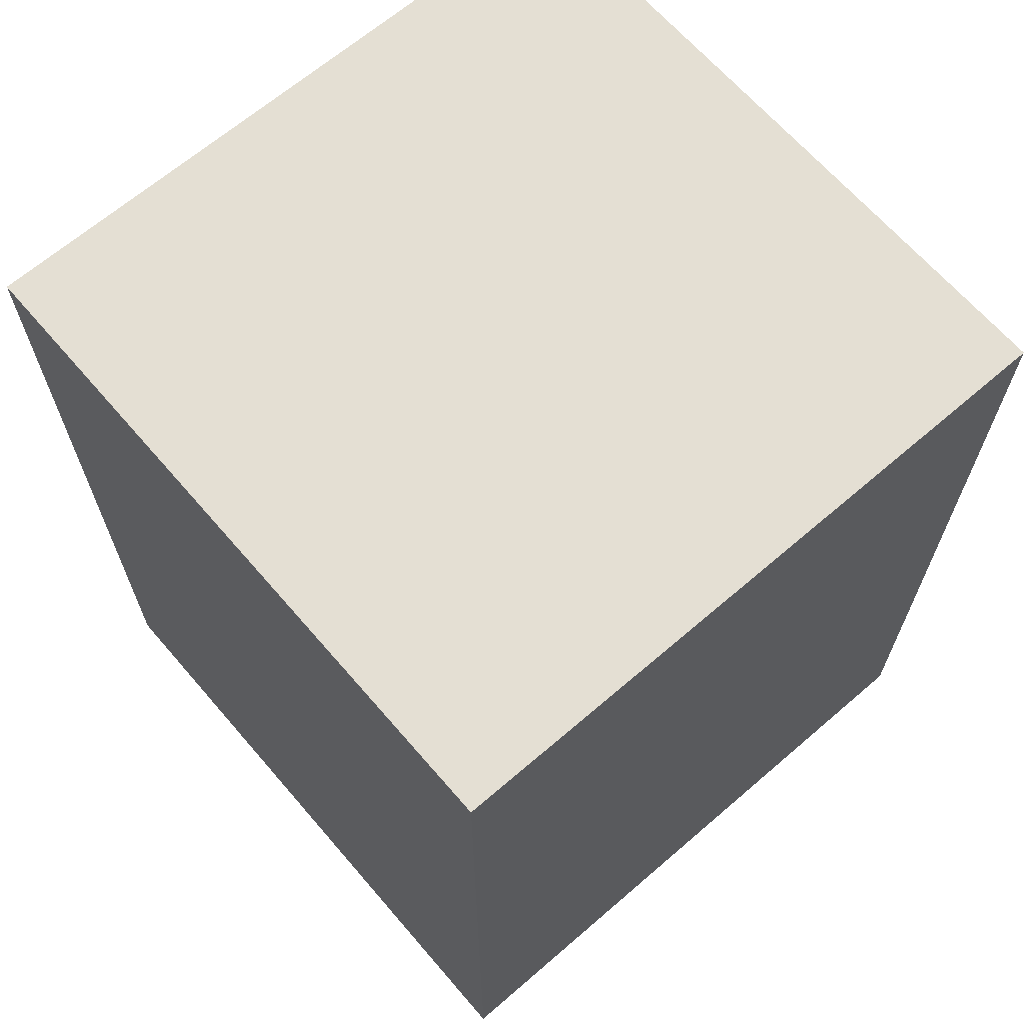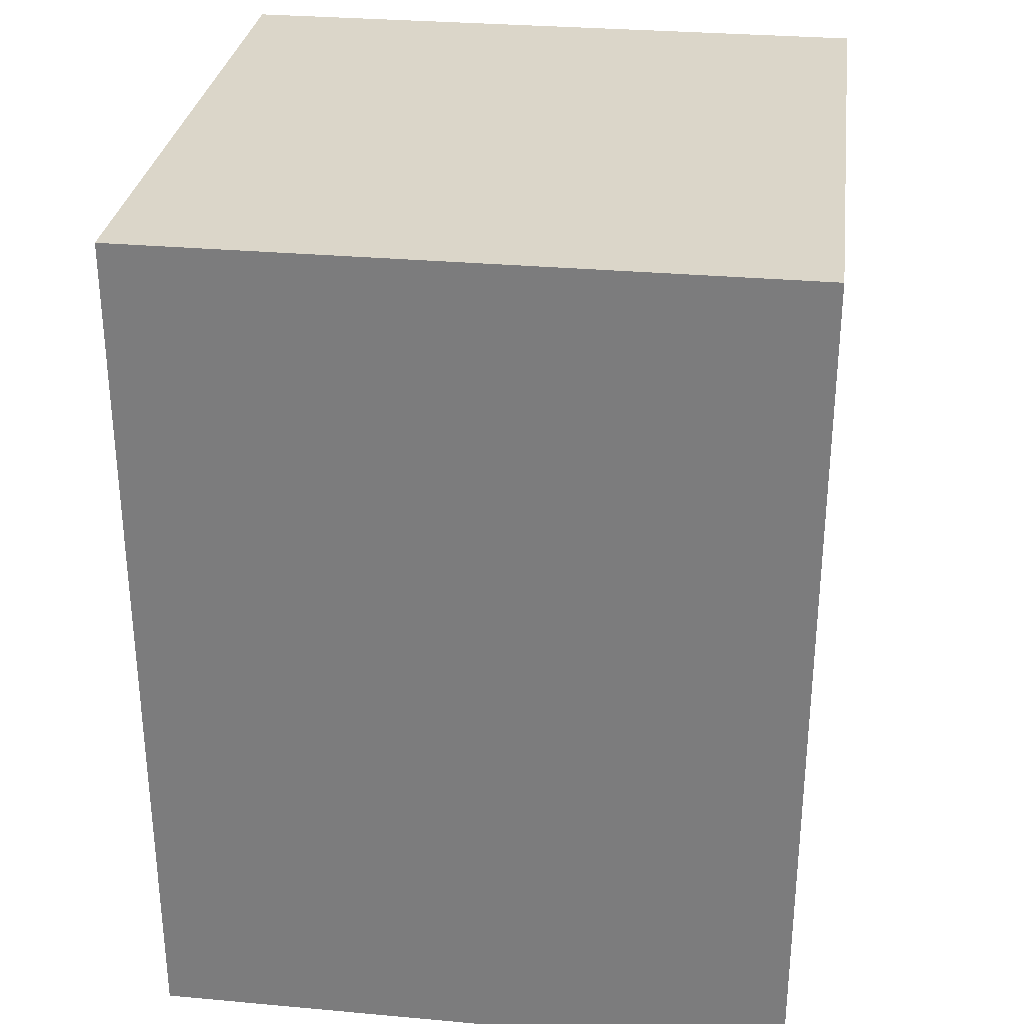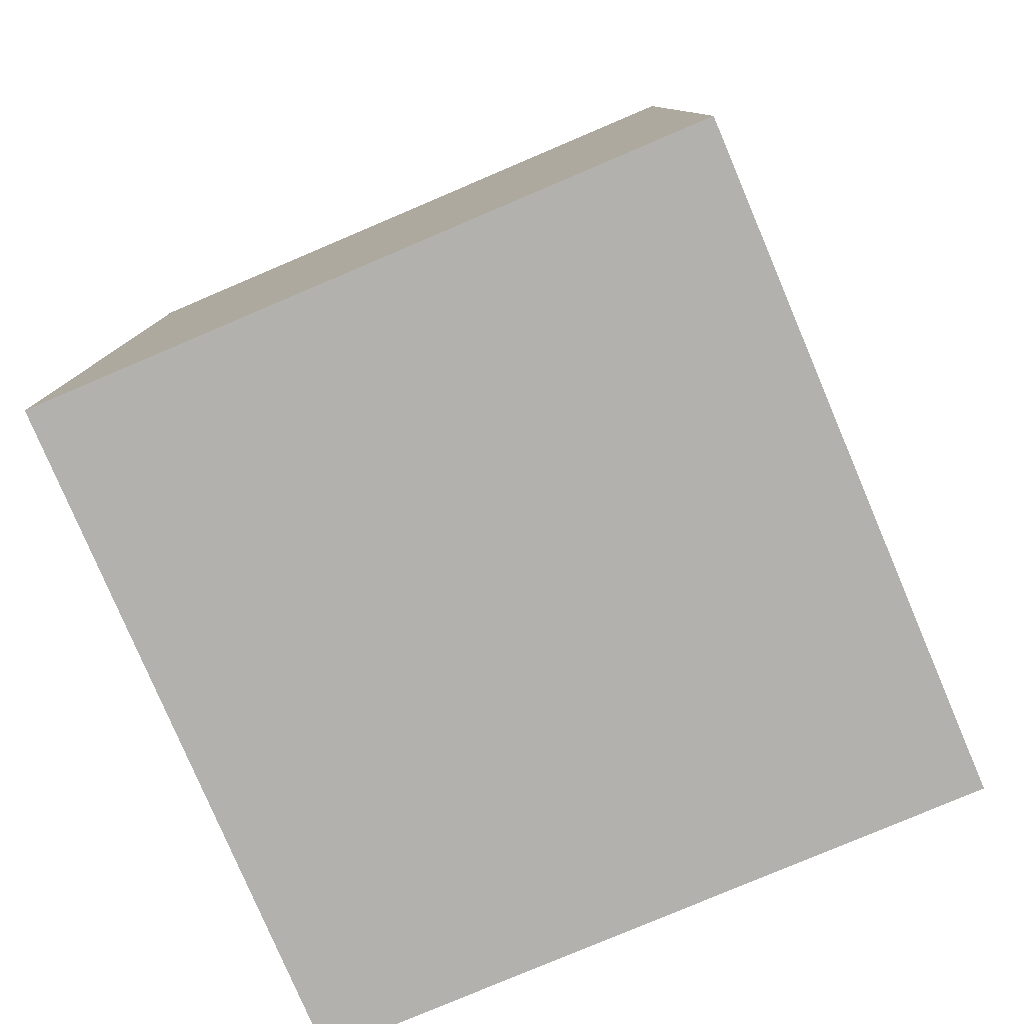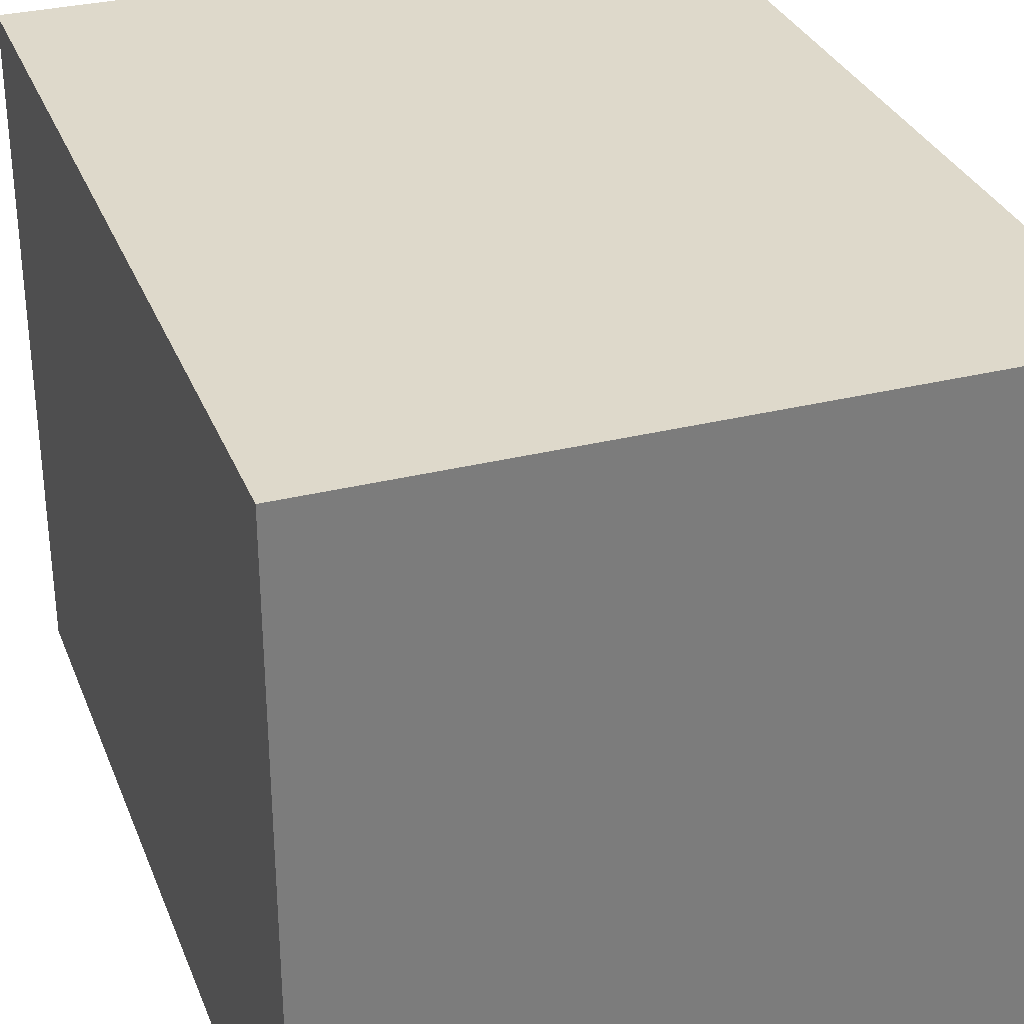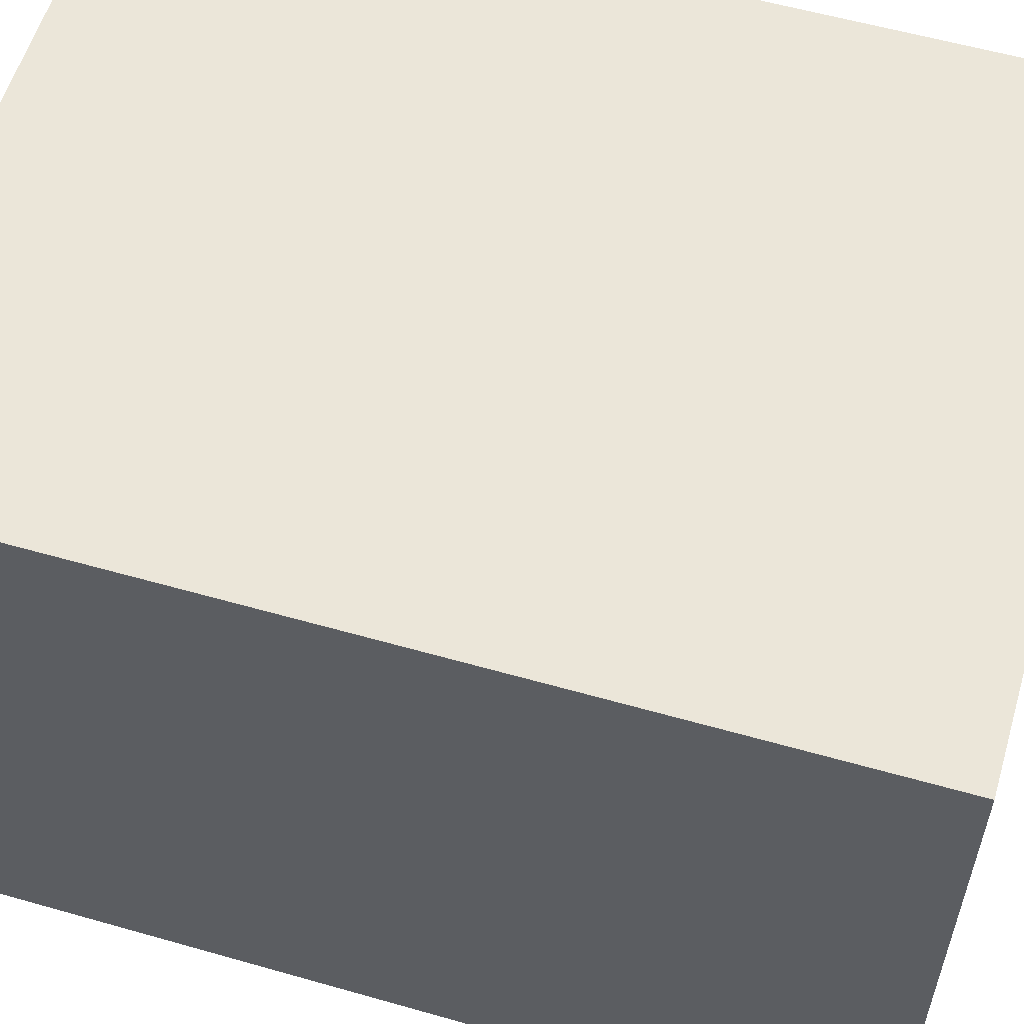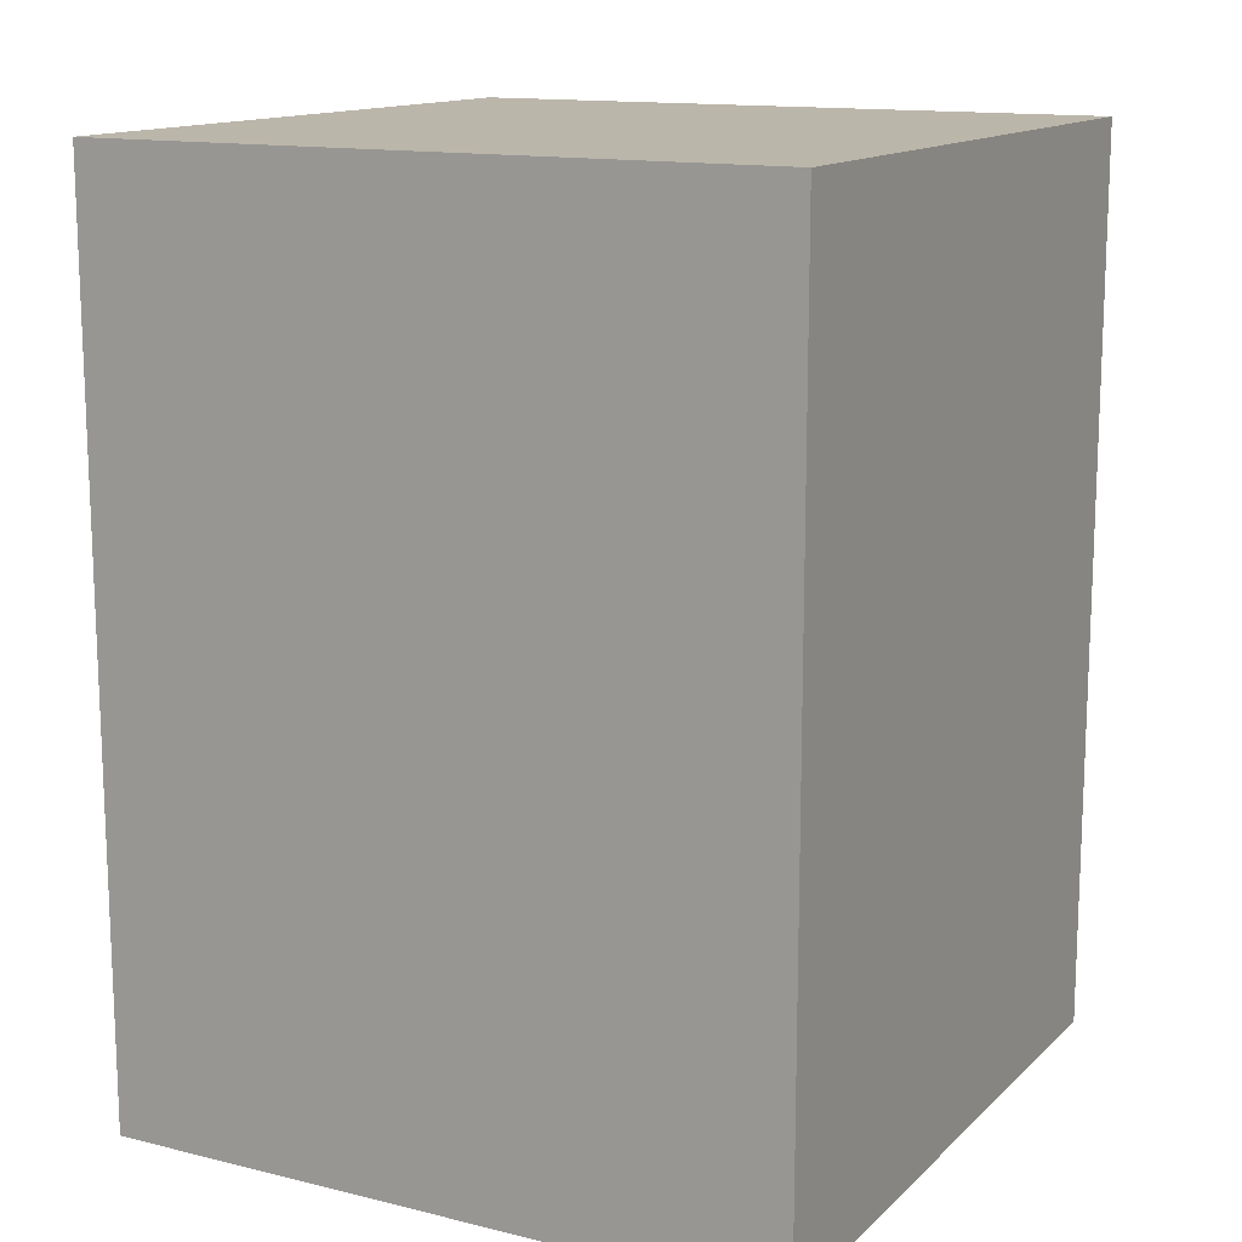
<metadata>
{"format":"obj","ext":"obj","renderer":"f3d","projection":"perspective","resolution":1024,"background":"white","views":[{"elev":66.4,"azim":-130.8,"up":"+Z"},{"elev":30.0,"azim":97.5,"up":"+Z"},{"elev":-79.3,"azim":-157.0,"up":"+Z"},{"elev":31.7,"azim":-19.4,"up":"+Y"},{"elev":57.6,"azim":106.5,"up":"+Y"},{"elev":13.9,"azim":-61.7,"up":"+Z"}]}
</metadata>
<code>
o Cube
v 0.03 0.03 -0.04
v 0.03 -0.03 -0.04
v 0.03 0.03 0.04
v 0.03 -0.03 0.04
v -0.03 0.03 -0.04
v -0.03 -0.03 -0.04
v -0.03 0.03 0.04
v -0.03 -0.03 0.04
f 1 5 7 3
f 4 3 7 8
f 8 7 5 6
f 6 2 4 8
f 2 1 3 4
f 6 5 1 2

</code>
